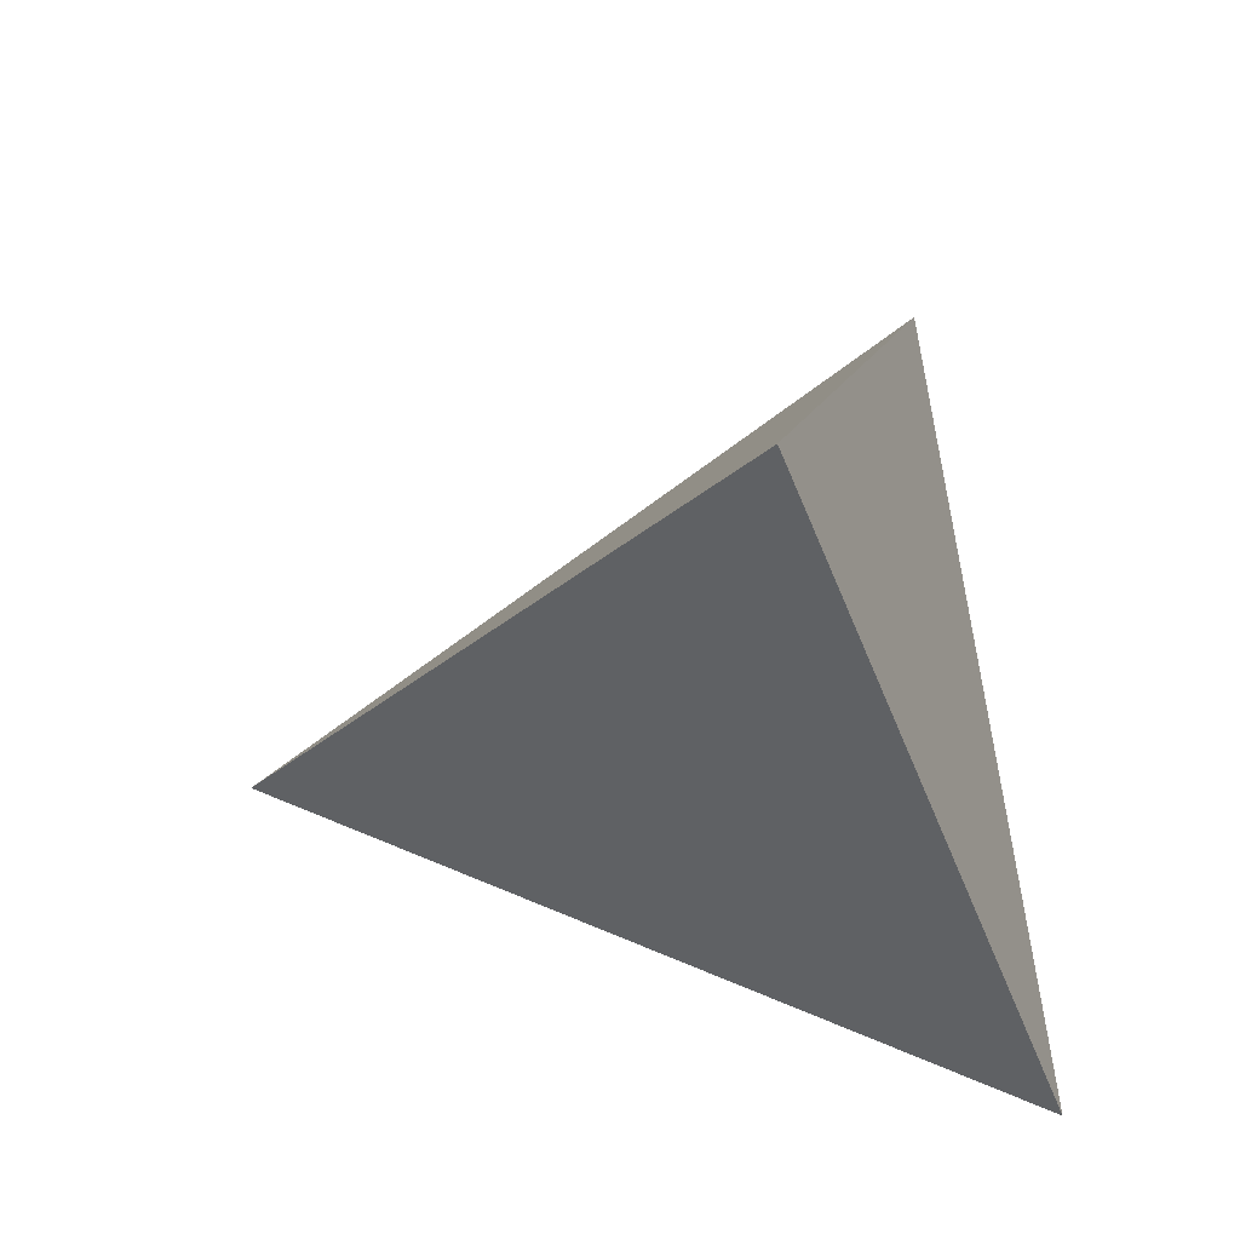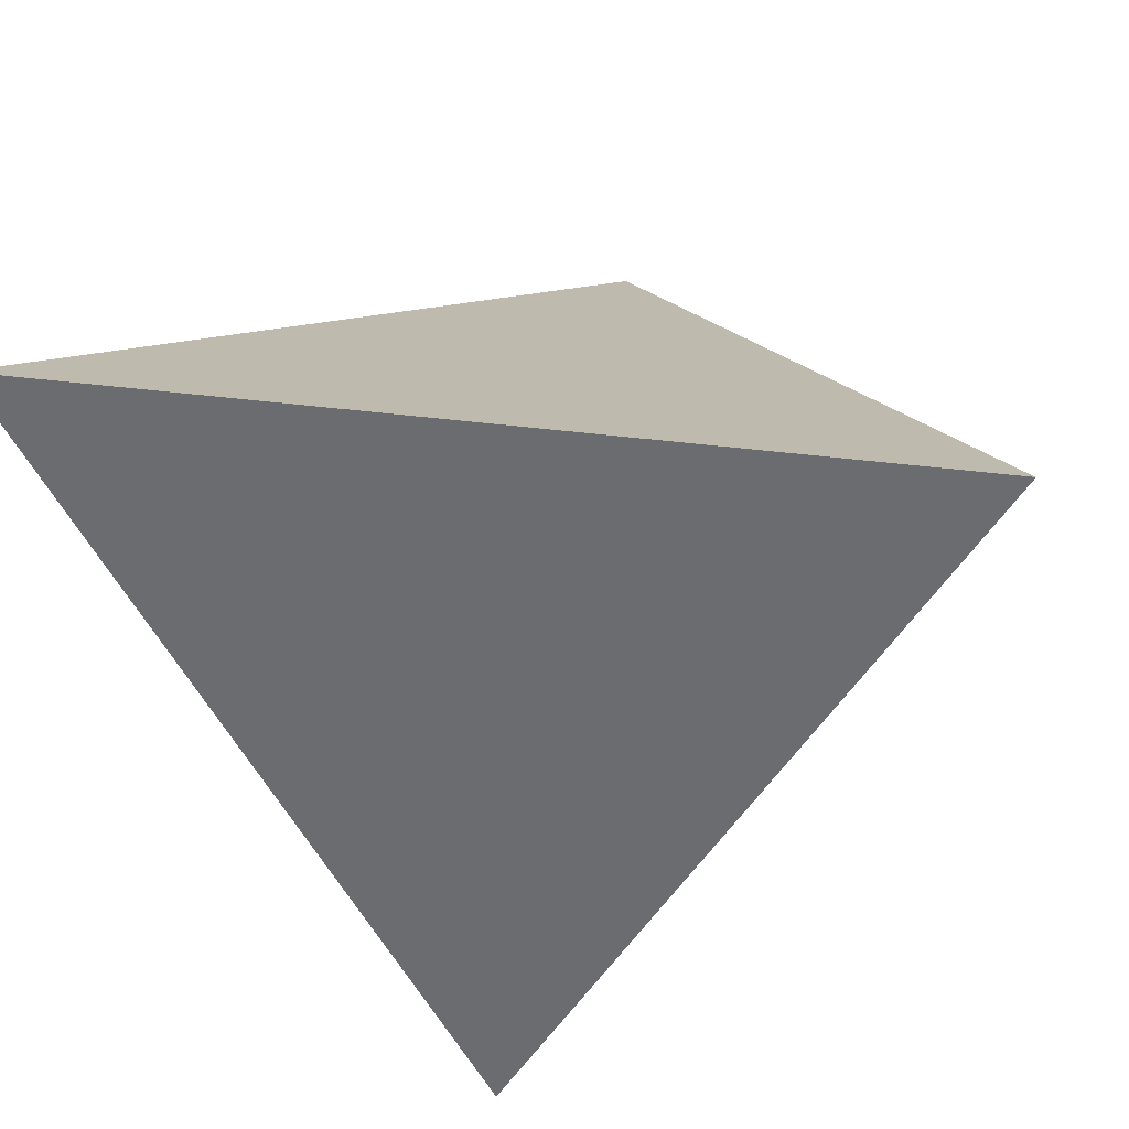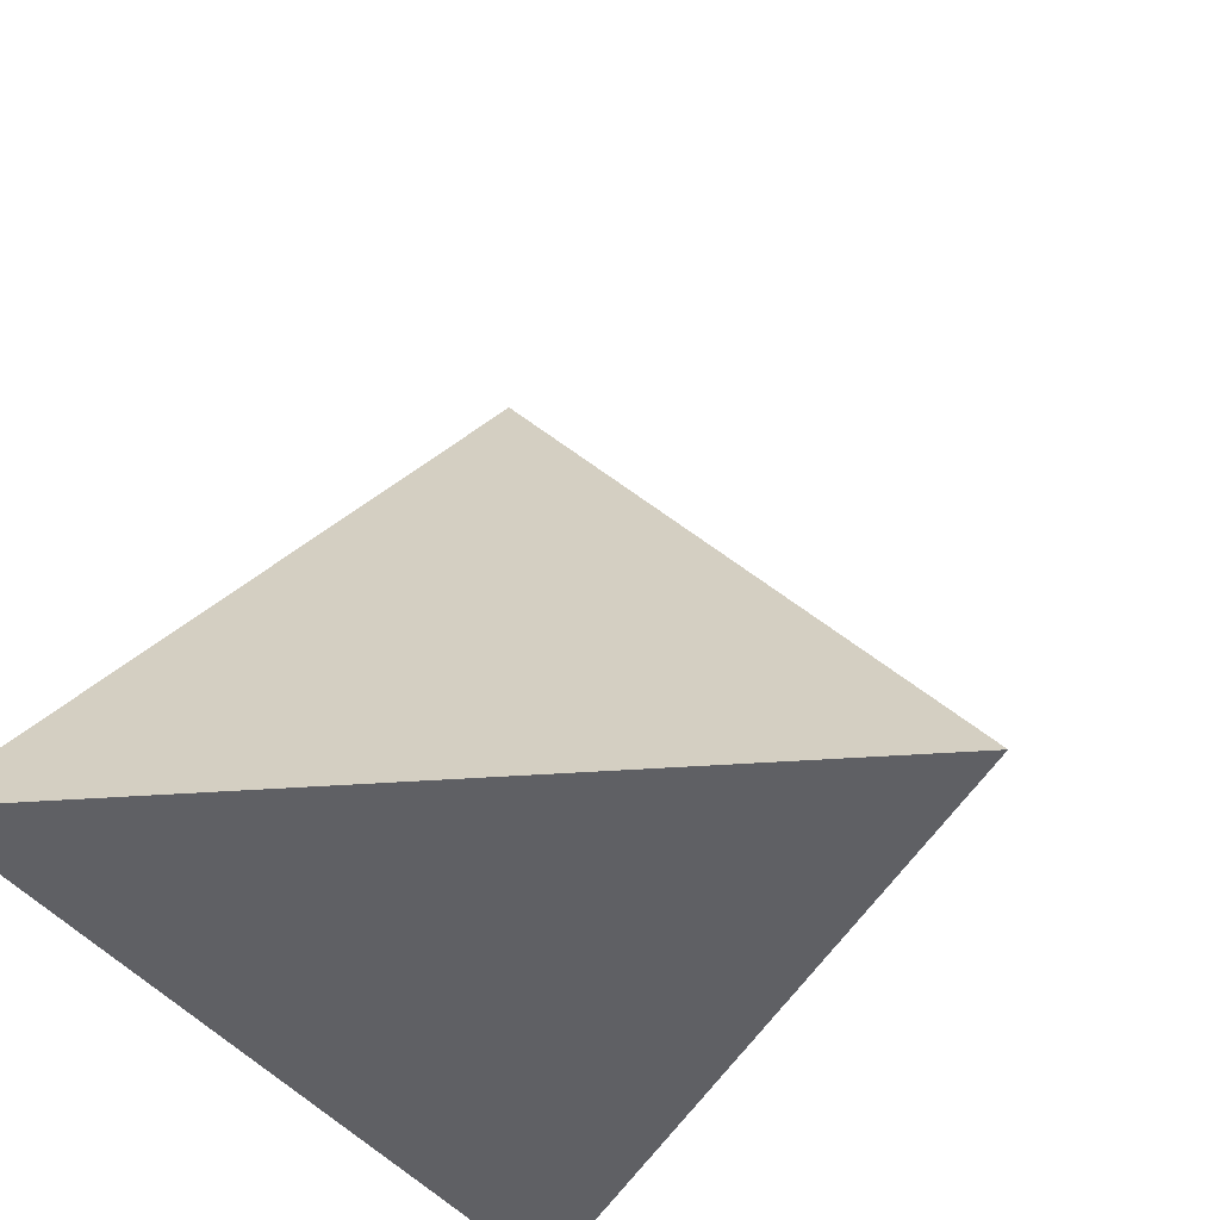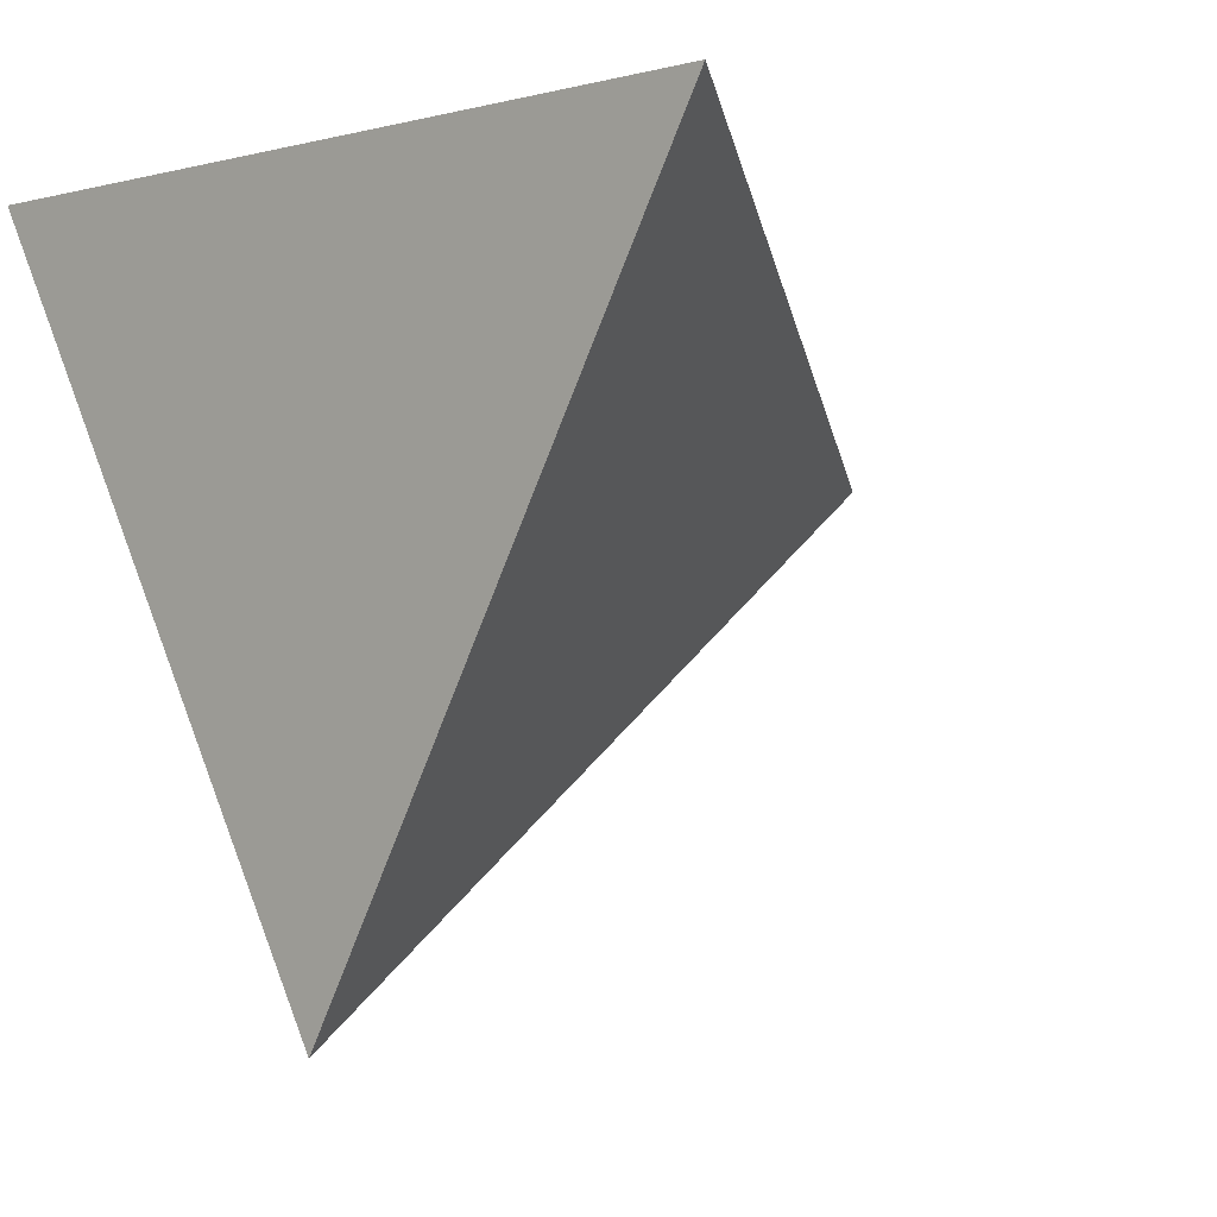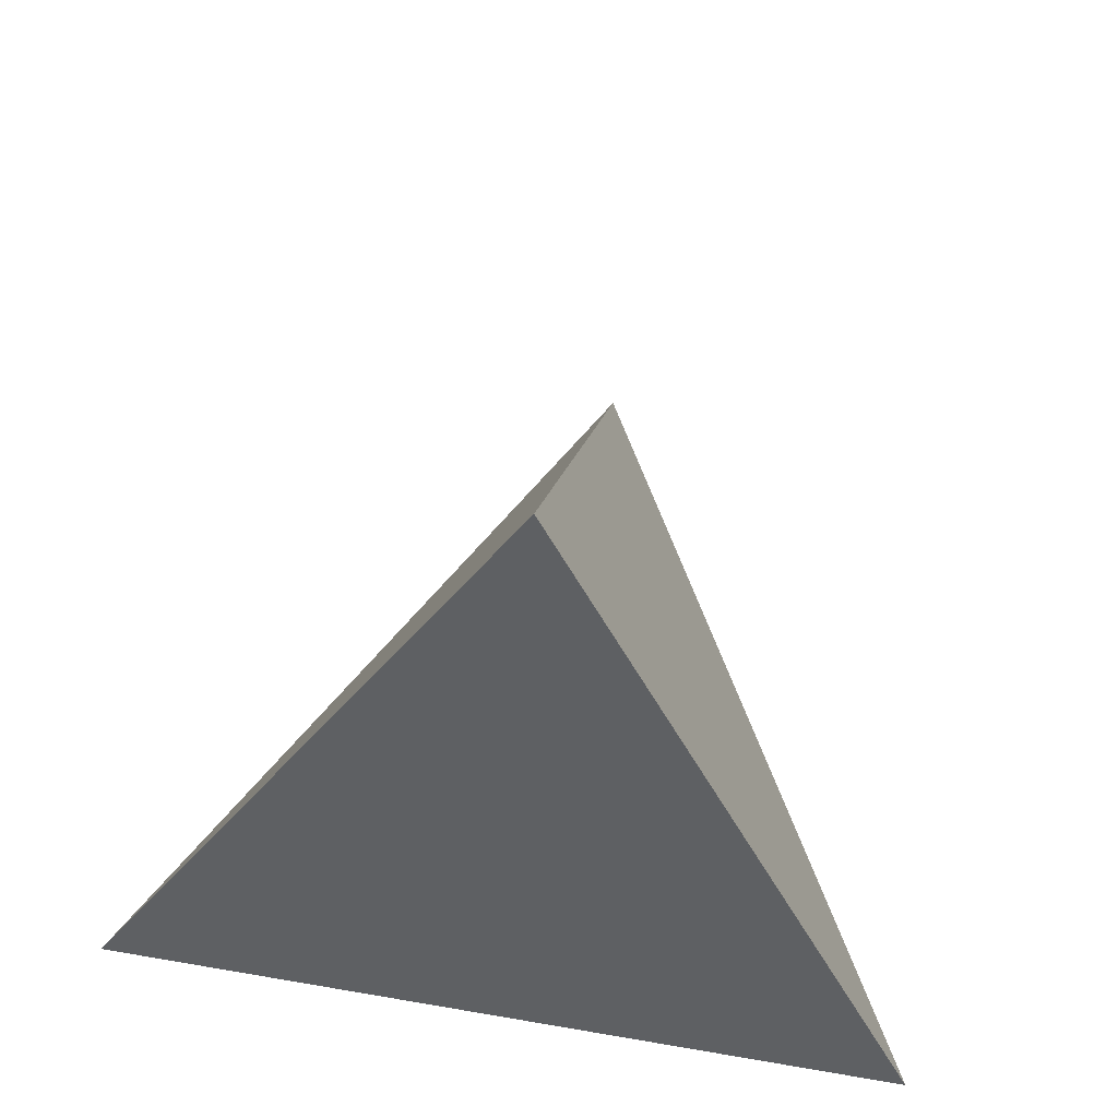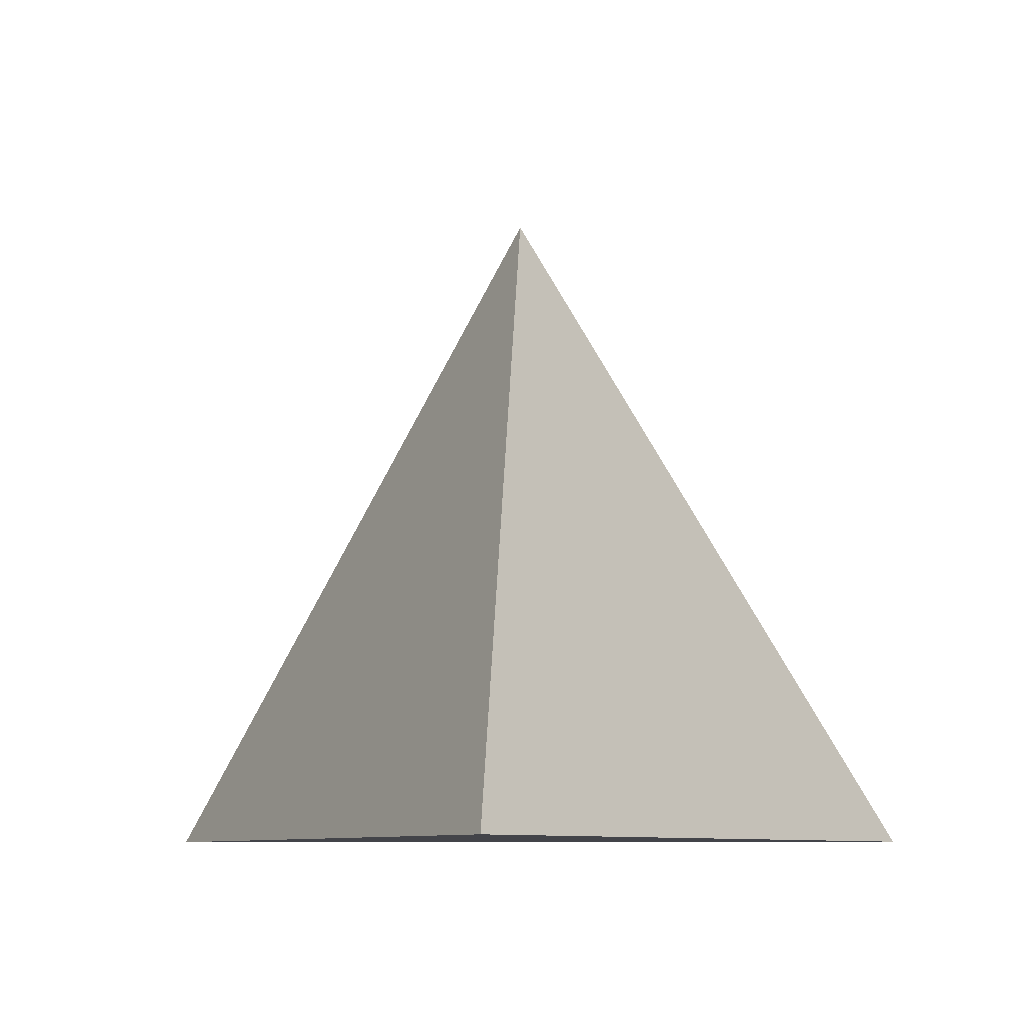
<metadata>
{"format":"obj","ext":"obj","renderer":"f3d","projection":"perspective","resolution":1024,"background":"white","views":[{"elev":69.5,"azim":-97.5,"up":"+Y"},{"elev":34.6,"azim":10.6,"up":"+Z"},{"elev":-43.6,"azim":124.7,"up":"+Y"},{"elev":-2.0,"azim":43.7,"up":"+Z"},{"elev":64.8,"azim":9.8,"up":"+Y"},{"elev":-8.4,"azim":-175.6,"up":"+Y"}]}
</metadata>
<code>
o Cone.001
v 0 -100.5 -142.5
v 123.4 -100.5 71.25
v 0 100.5 0
v -123.4 -100.5 71.25
v 0 -100.5 -142.5
v 0 -100.5 -142.5
v 123.4 -100.5 71.25
v 123.4 -100.5 71.25
v 0 100.5 0
v 0 100.5 0
v -123.4 -100.5 71.25
v -123.4 -100.5 71.25
f 7 3 4
f 1 9 2
f 11 10 5
f 6 8 12

</code>
